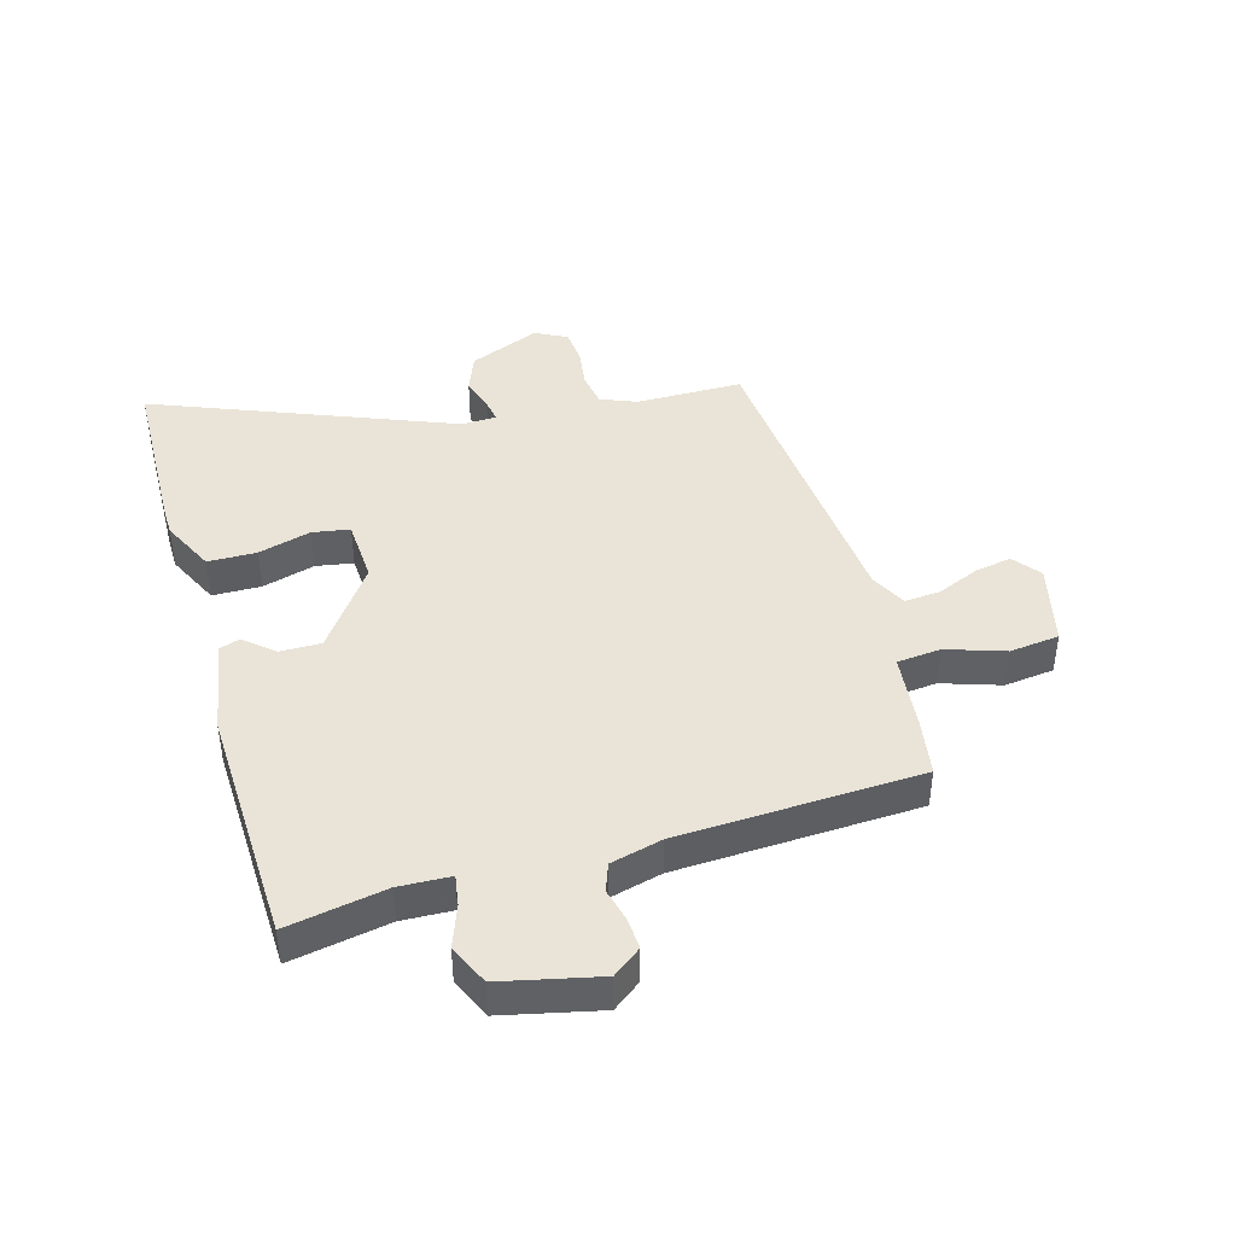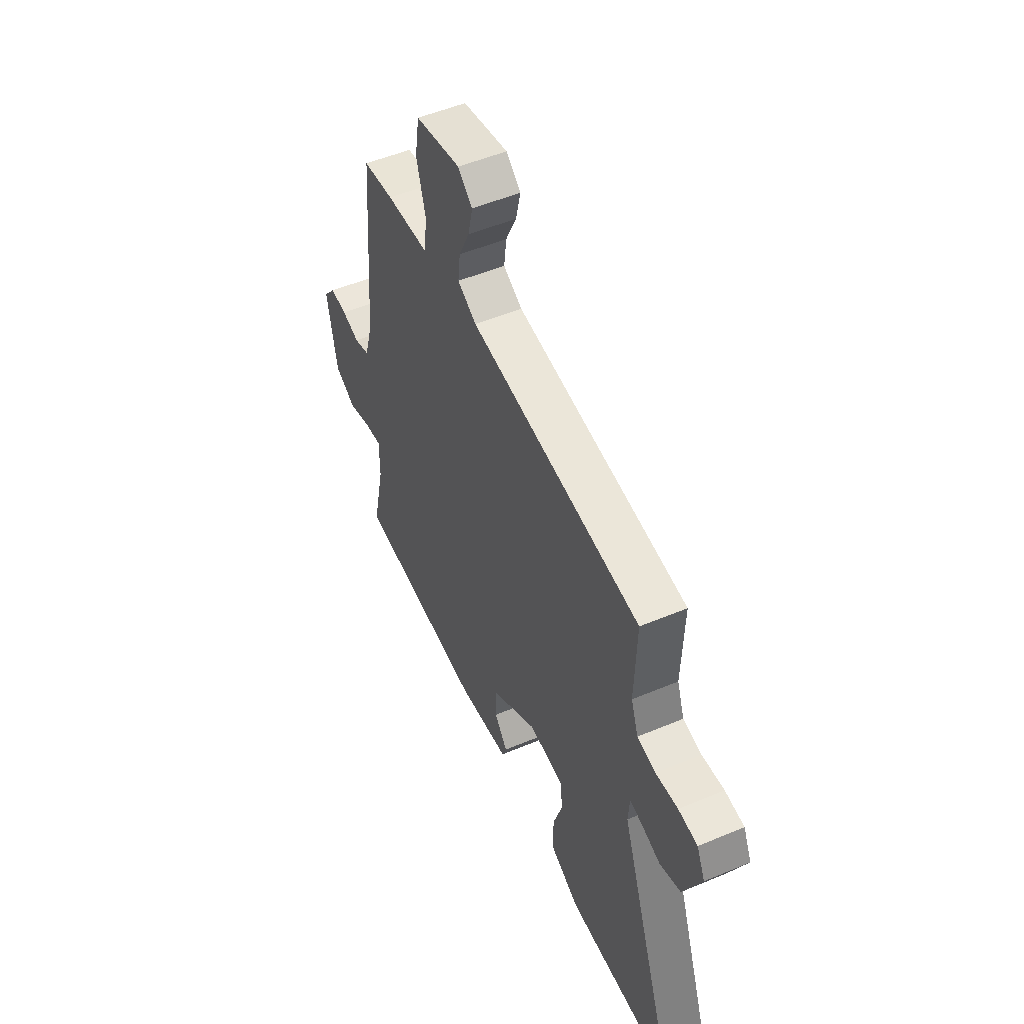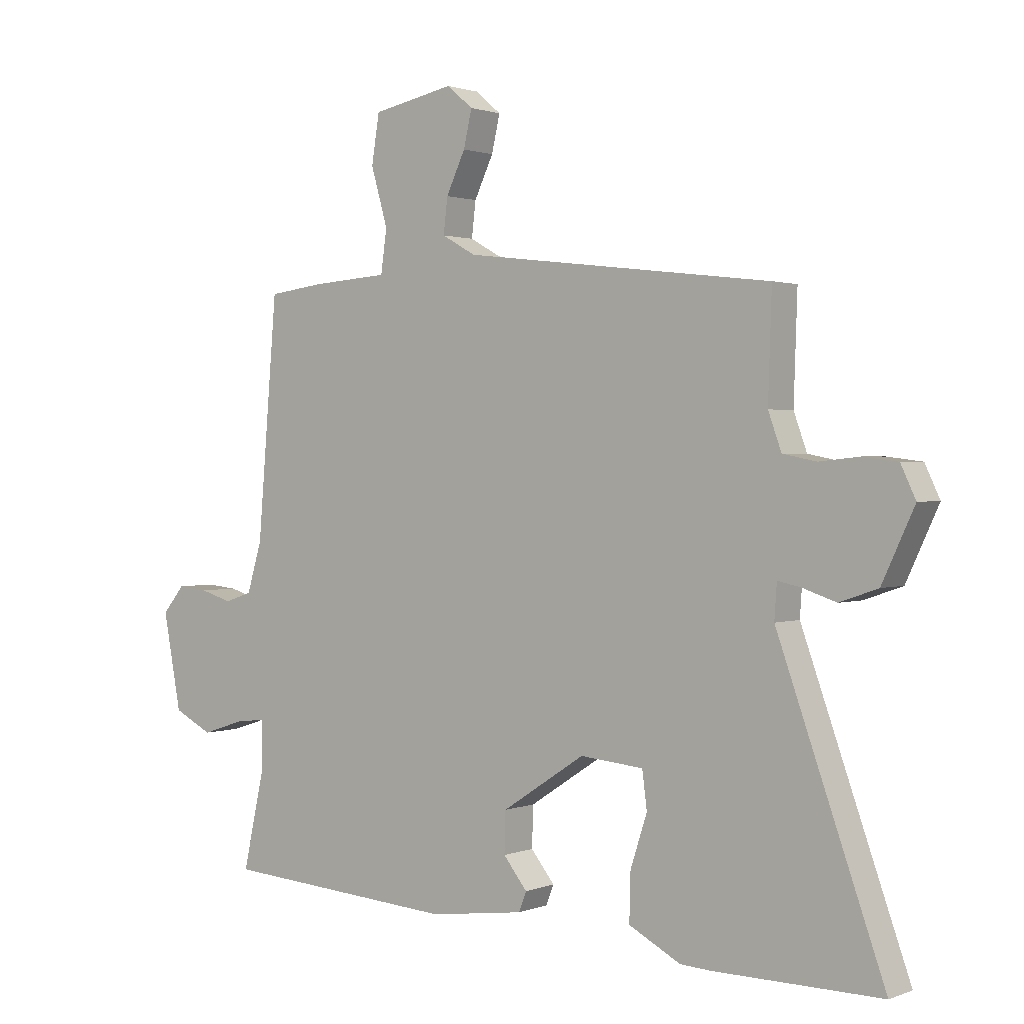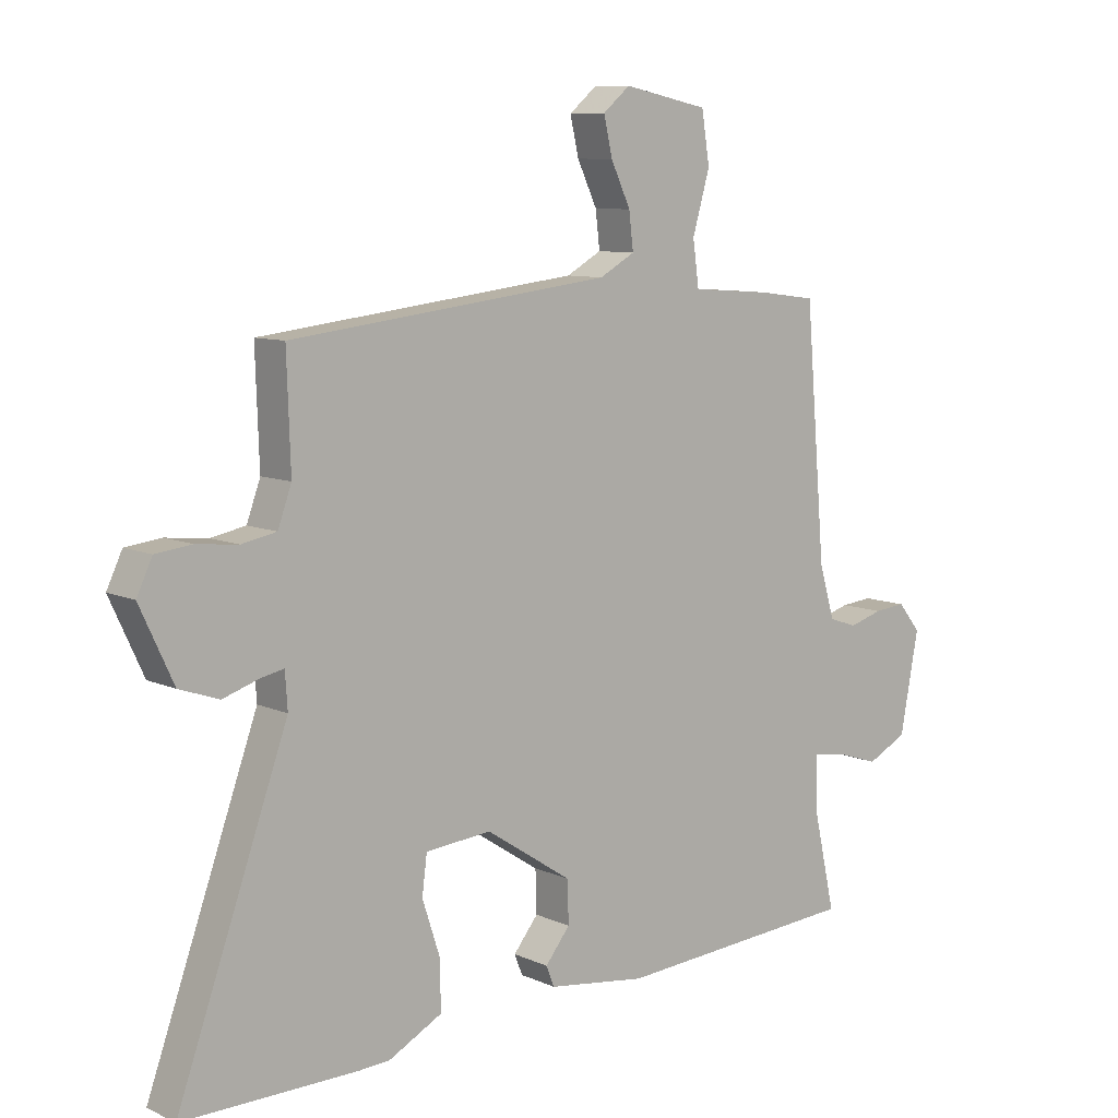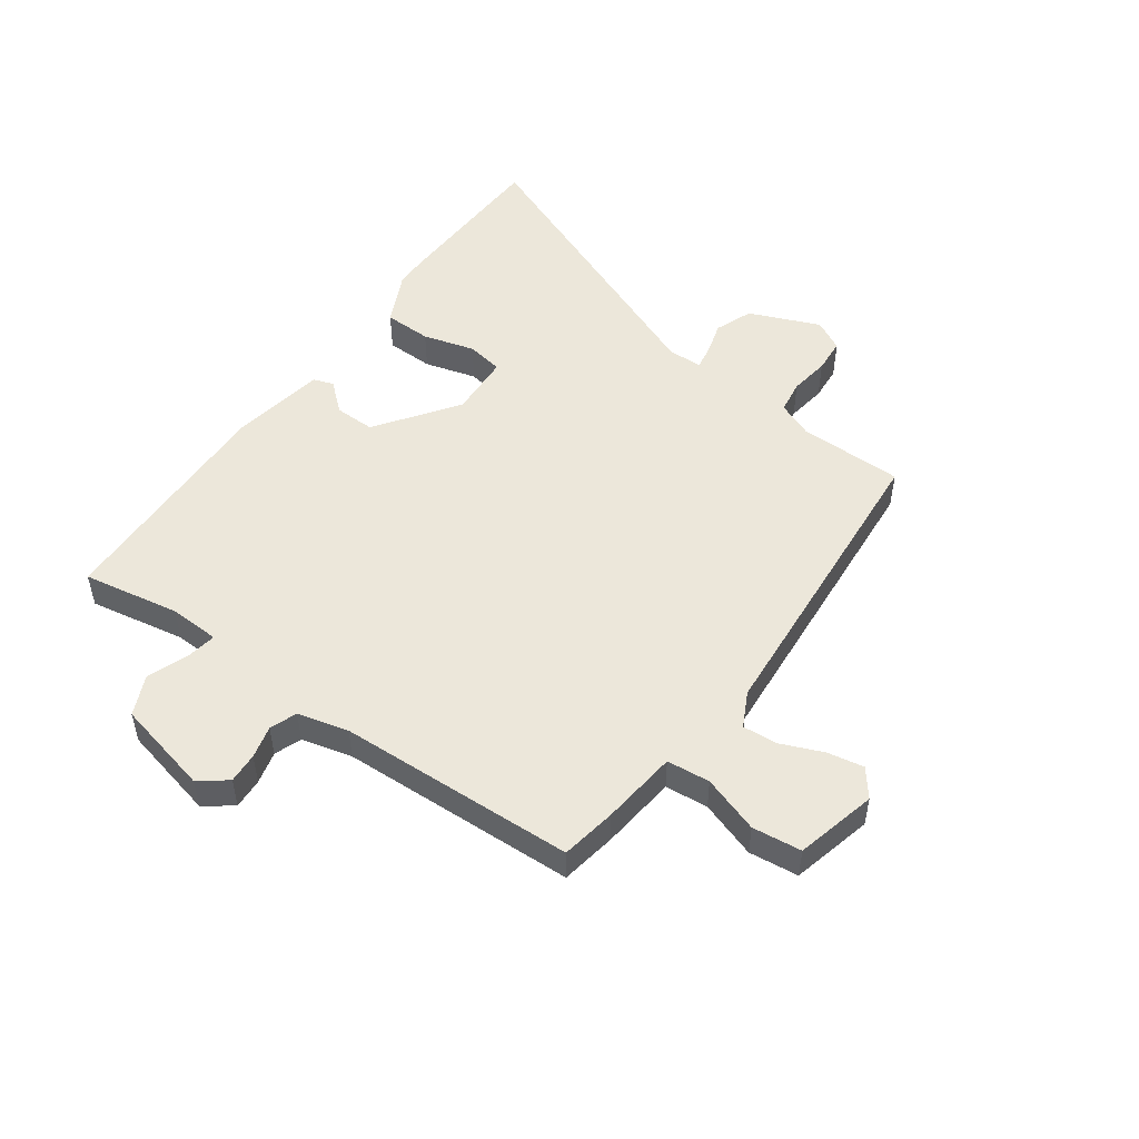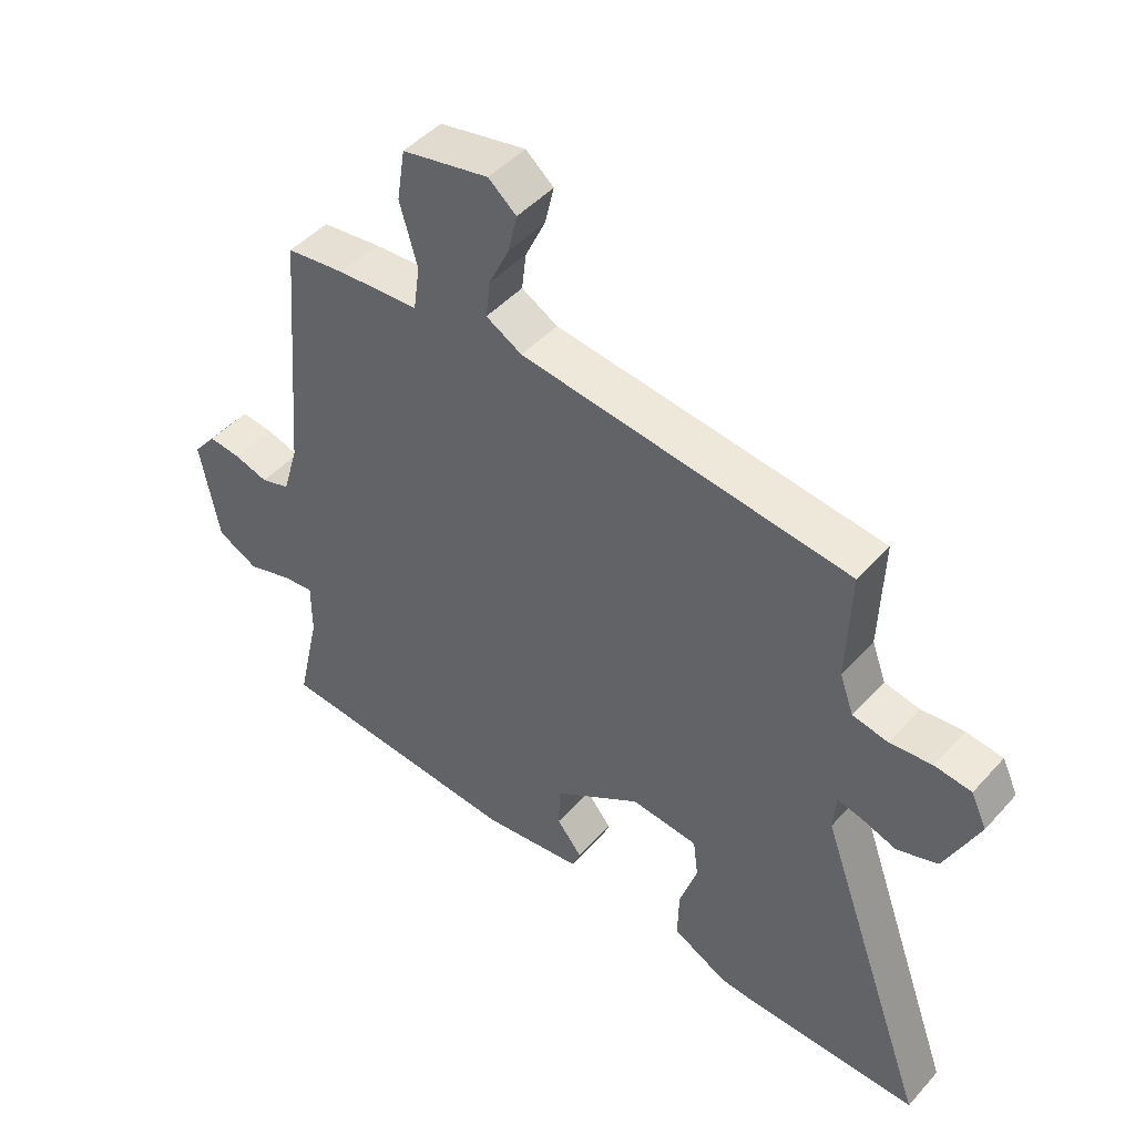
<metadata>
{"format":"obj","ext":"obj","renderer":"f3d","projection":"perspective","resolution":1024,"background":"white","views":[{"elev":42.8,"azim":-103.8,"up":"+Y"},{"elev":51.7,"azim":65.5,"up":"+Z"},{"elev":1.3,"azim":36.7,"up":"+Z"},{"elev":8.8,"azim":139.9,"up":"+Z"},{"elev":51.0,"azim":-52.0,"up":"+Y"},{"elev":46.6,"azim":39.3,"up":"+Z"}]}
</metadata>
<code>
v 0.494 0.07 0.466
v 0.488 0.07 0.29
v 0.51 0.07 0.229
v 0.566 0.07 0.218
v 0.633 0.07 0.225
v 0.691 0.07 0.218
v 0.716 0.07 0.165
v 0.662 0.07 0.049
v 0.598 0.07 0.027
v 0.541 0.07 0.046
v 0.503 0.07 0.054
v 0.499 0.07 -0.004
v 0.677 0.07 -0.502
v 0.398 0.07 -0.499
v 0.346 0.07 -0.496
v 0.259 0.07 -0.45
v 0.261 0.07 -0.37
v 0.289 0.07 -0.284
v 0.281 0.07 -0.222
v 0.175 0.07 -0.212
v 0.036 0.07 -0.303
v 0.034 0.07 -0.371
v 0.074 0.07 -0.421
v 0.061 0.07 -0.454
v -0.098 0.07 -0.475
v -0.492 0.07 -0.446
v -0.456 0.07 -0.285
v -0.456 0.07 -0.2
v -0.506 0.07 -0.206
v -0.577 0.07 -0.229
v -0.642 0.07 -0.196
v -0.672 0.07 -0.035
v -0.635 0.07 0.01
v -0.584 0.07 0.005
v -0.53 0.07 -0.011
v -0.484 0.07 0.004
v -0.459 0.07 0.088
v -0.426 0.07 0.485
v -0.333 0.07 0.497
v -0.204 0.07 0.506
v -0.194 0.07 0.578
v -0.222 0.07 0.675
v -0.209 0.07 0.757
v -0.072 0.07 0.785
v -0.028 0.07 0.748
v -0.042 0.07 0.687
v -0.074 0.07 0.619
v -0.081 0.07 0.56
v -0.024 0.07 0.528
v 0.494 0 0.466
v 0.488 0 0.29
v 0.51 0 0.229
v 0.566 0 0.218
v 0.633 0 0.225
v 0.691 0 0.218
v 0.716 0 0.165
v 0.662 0 0.049
v 0.598 0 0.027
v 0.541 0 0.046
v 0.503 0 0.054
v 0.499 0 -0.004
v 0.677 0 -0.502
v 0.398 0 -0.499
v 0.346 0 -0.496
v 0.259 0 -0.45
v 0.261 0 -0.37
v 0.289 0 -0.284
v 0.281 0 -0.222
v 0.175 0 -0.212
v 0.036 0 -0.303
v 0.034 0 -0.371
v 0.074 0 -0.421
v 0.061 0 -0.454
v -0.098 0 -0.475
v -0.492 0 -0.446
v -0.456 0 -0.285
v -0.456 0 -0.2
v -0.506 0 -0.206
v -0.577 0 -0.229
v -0.642 0 -0.196
v -0.672 0 -0.035
v -0.635 0 0.01
v -0.584 0 0.005
v -0.53 0 -0.011
v -0.484 0 0.004
v -0.459 0 0.088
v -0.426 0 0.485
v -0.333 0 0.497
v -0.204 0 0.506
v -0.194 0 0.578
v -0.222 0 0.675
v -0.209 0 0.757
v -0.072 0 0.785
v -0.028 0 0.748
v -0.042 0 0.687
v -0.074 0 0.619
v -0.081 0 0.56
v -0.024 0 0.528
f 44 45 46 47
f 44 47 48
f 41 42 43 44
f 40 41 44 48
f 37 38 39 40
f 36 37 40 48
f 32 33 34 35
f 30 31 32 35
f 29 30 35 36
f 28 29 36 48
f 24 25 26 27
f 22 23 24 27
f 21 22 27 28
f 20 21 28 48
f 15 16 17 18
f 15 18 19
f 12 13 14 15
f 11 12 15 19
f 7 8 9 10
f 7 10 11
f 4 5 6 7
f 3 4 7 11
f 2 3 11 19
f 49 1 2 19
f 19 20 48 49
f 96 95 94 93
f 97 96 93
f 93 92 91 90
f 97 93 90 89
f 89 88 87 86
f 97 89 86 85
f 84 83 82 81
f 84 81 80 79
f 85 84 79 78
f 97 85 78 77
f 76 75 74 73
f 76 73 72 71
f 77 76 71 70
f 97 77 70 69
f 67 66 65 64
f 68 67 64
f 64 63 62 61
f 68 64 61 60
f 59 58 57 56
f 60 59 56
f 56 55 54 53
f 60 56 53 52
f 68 60 52 51
f 68 51 50 98
f 98 97 69 68
f 1 50 51 2
f 2 51 52 3
f 3 52 53 4
f 4 53 54 5
f 5 54 55 6
f 6 55 56 7
f 7 56 57 8
f 8 57 58 9
f 9 58 59 10
f 10 59 60 11
f 11 60 61 12
f 12 61 62 13
f 13 62 63 14
f 14 63 64 15
f 15 64 65 16
f 16 65 66 17
f 17 66 67 18
f 18 67 68 19
f 19 68 69 20
f 20 69 70 21
f 21 70 71 22
f 22 71 72 23
f 23 72 73 24
f 24 73 74 25
f 25 74 75 26
f 26 75 76 27
f 27 76 77 28
f 28 77 78 29
f 29 78 79 30
f 30 79 80 31
f 31 80 81 32
f 32 81 82 33
f 33 82 83 34
f 34 83 84 35
f 35 84 85 36
f 36 85 86 37
f 37 86 87 38
f 38 87 88 39
f 39 88 89 40
f 40 89 90 41
f 41 90 91 42
f 42 91 92 43
f 43 92 93 44
f 44 93 94 45
f 45 94 95 46
f 46 95 96 47
f 47 96 97 48
f 48 97 98 49
f 49 98 50 1

</code>
